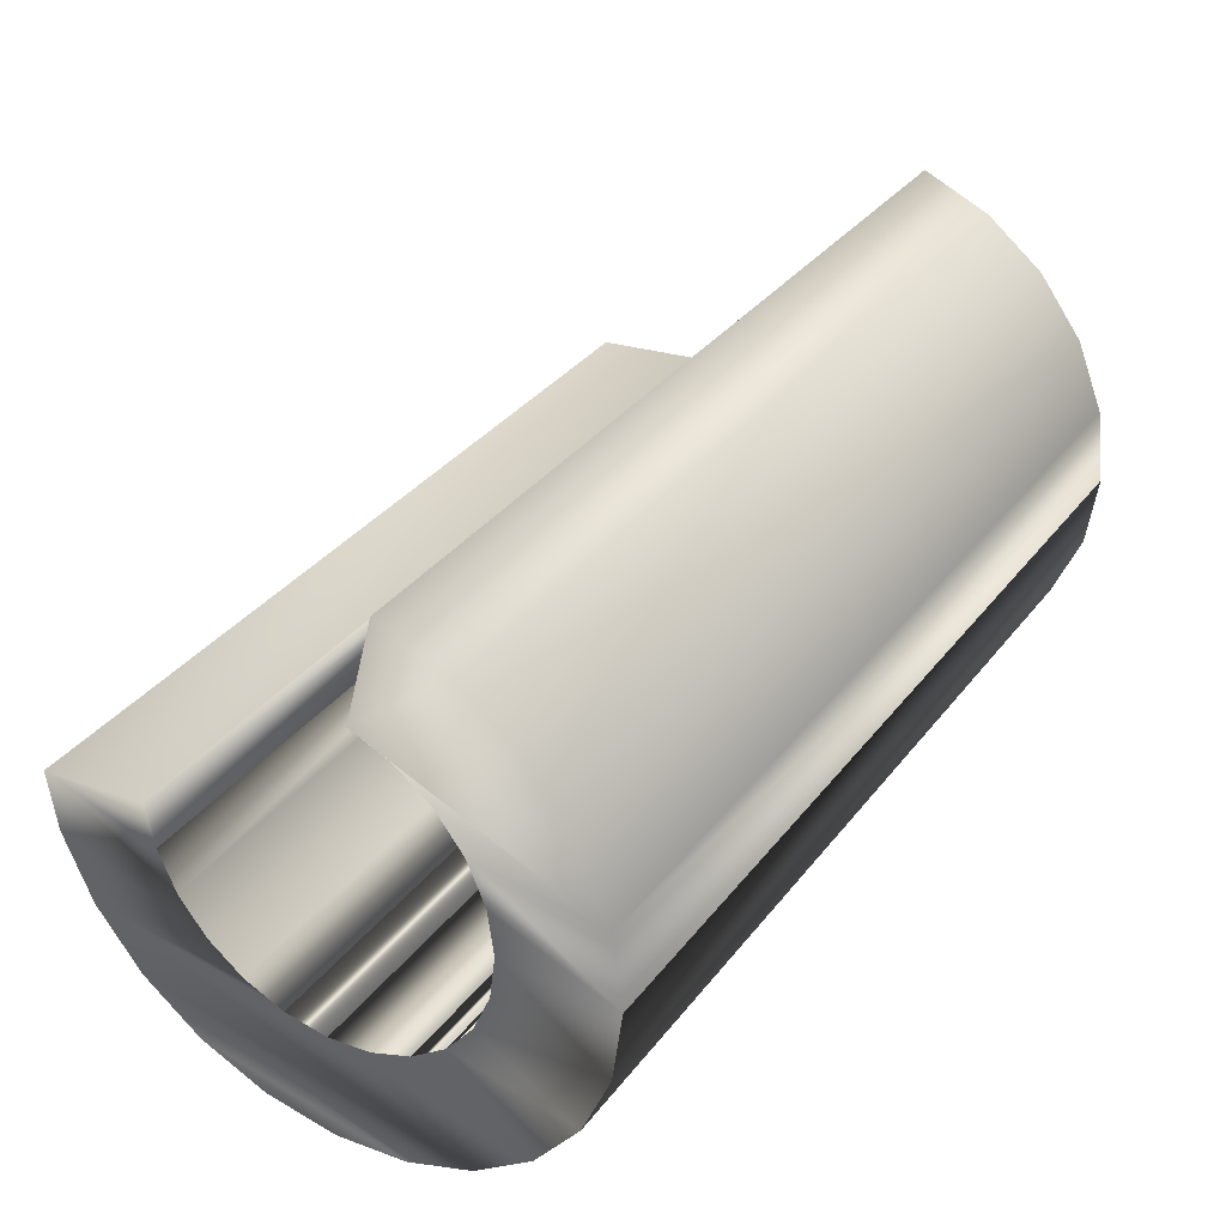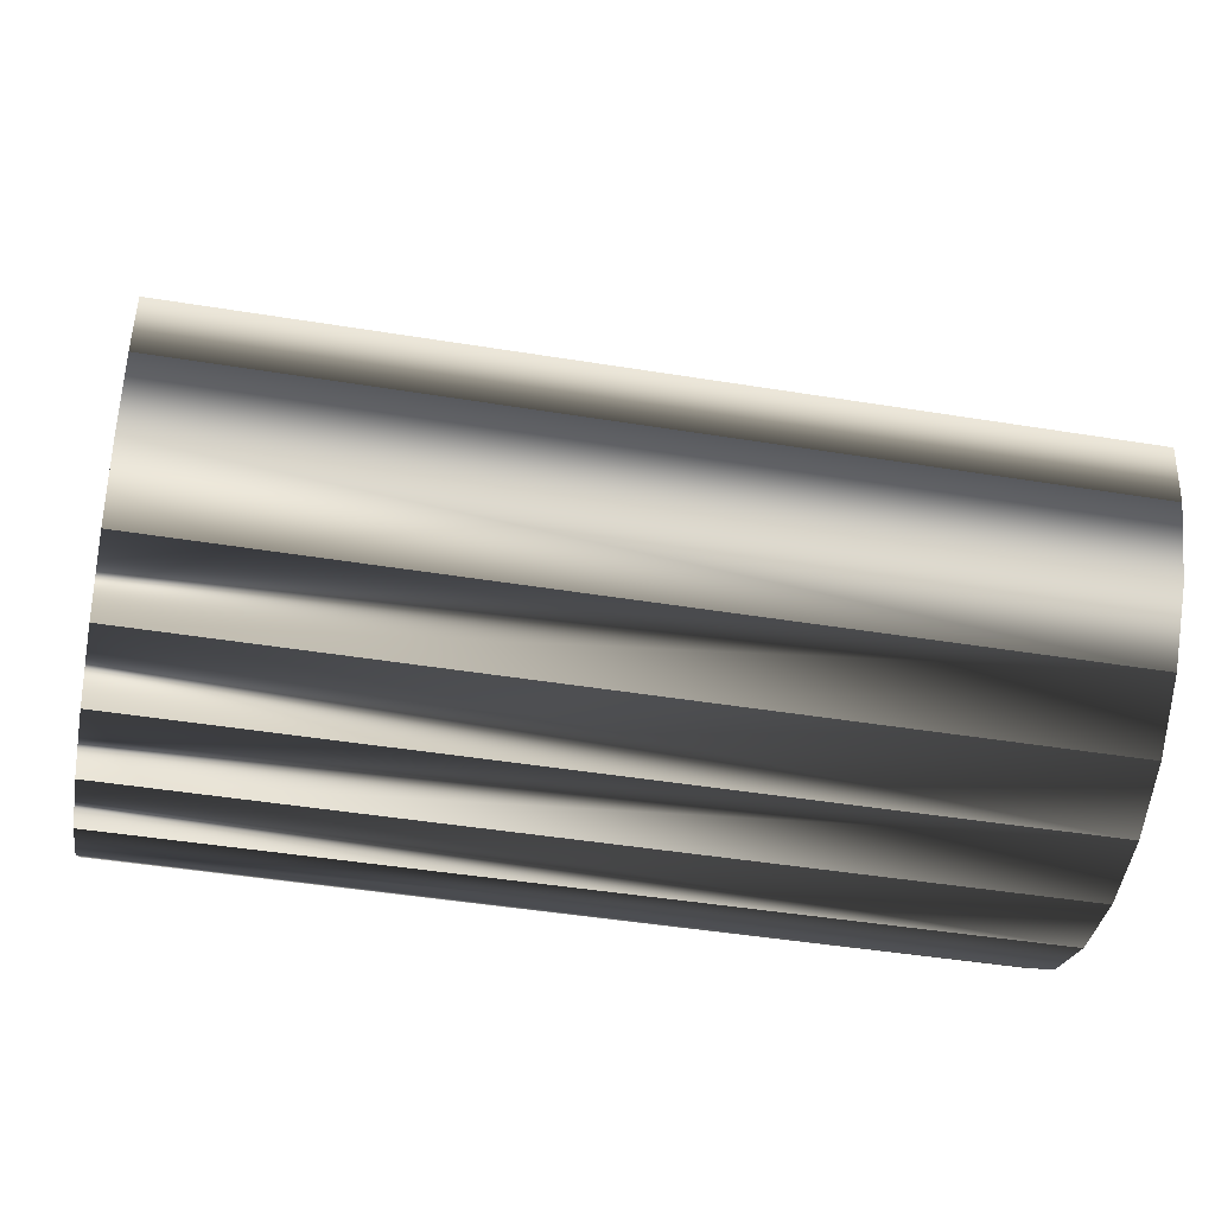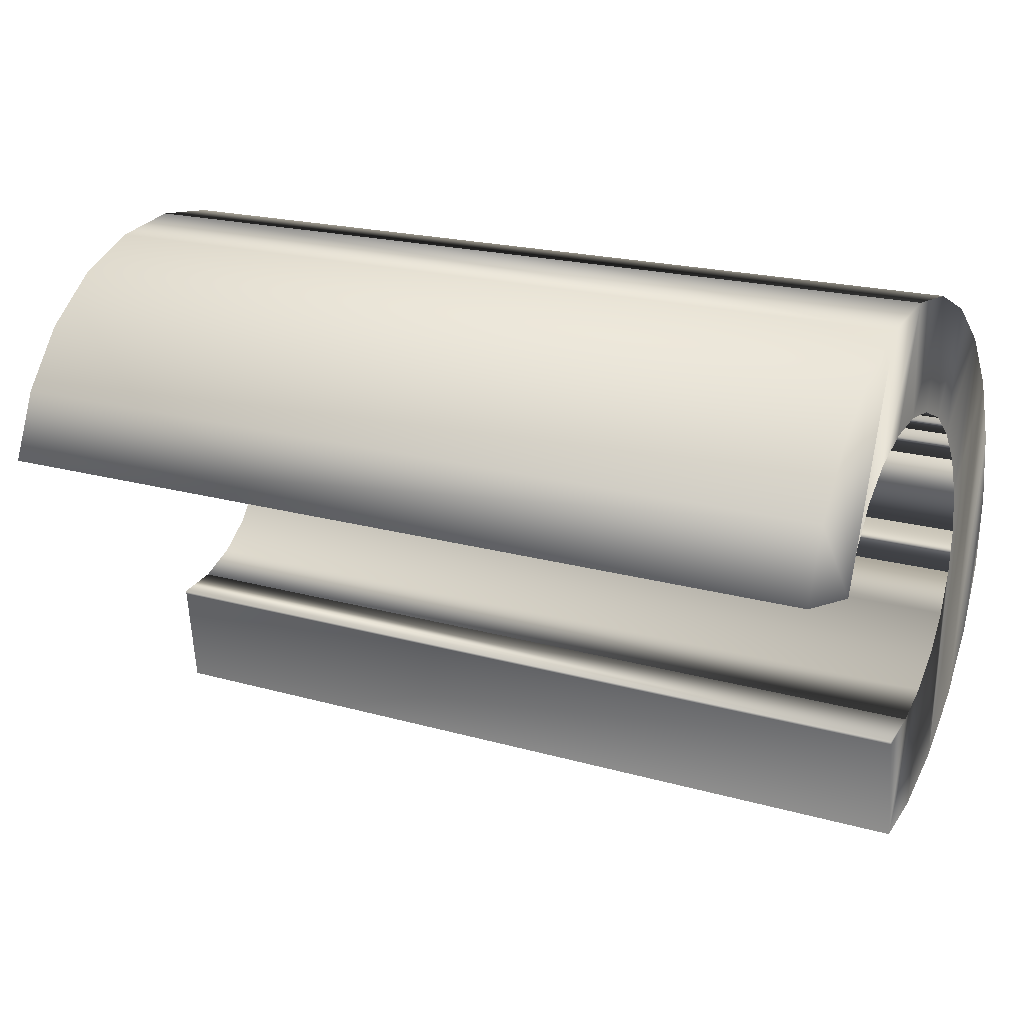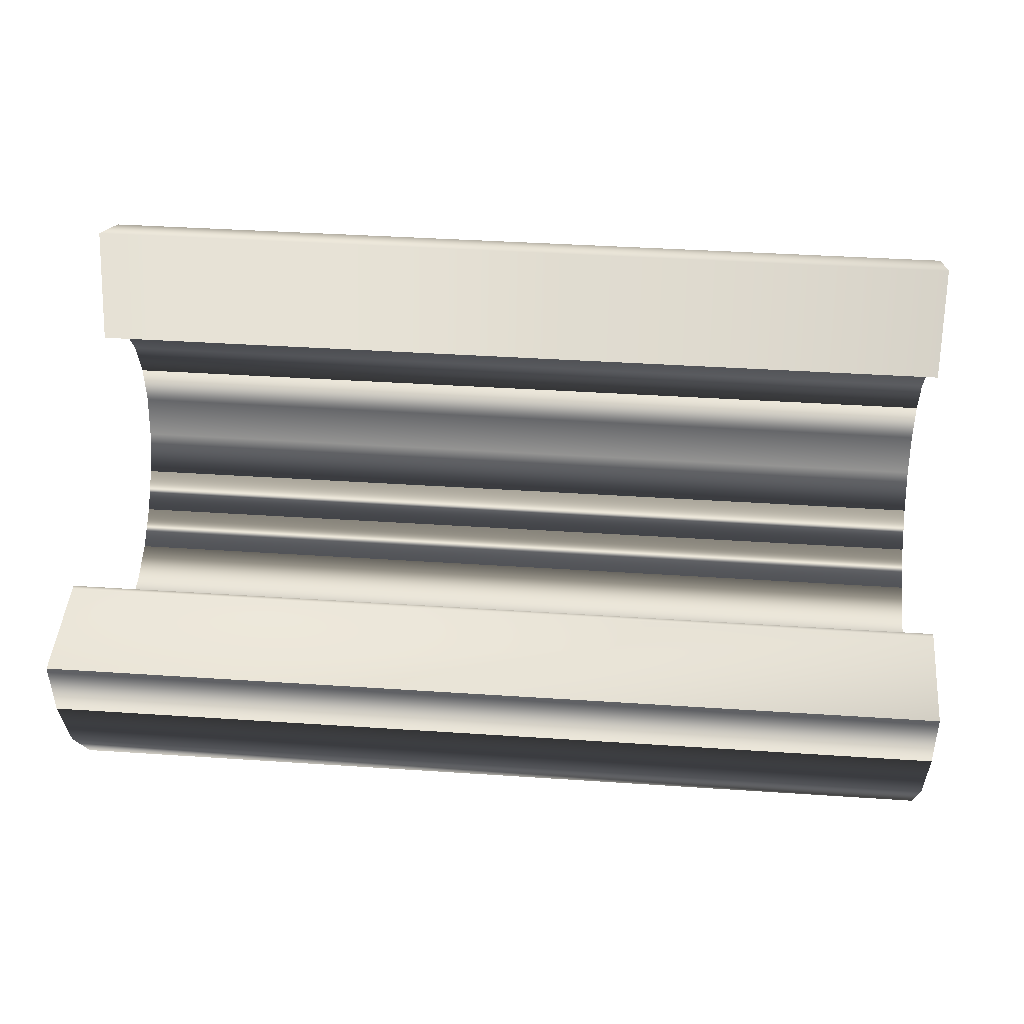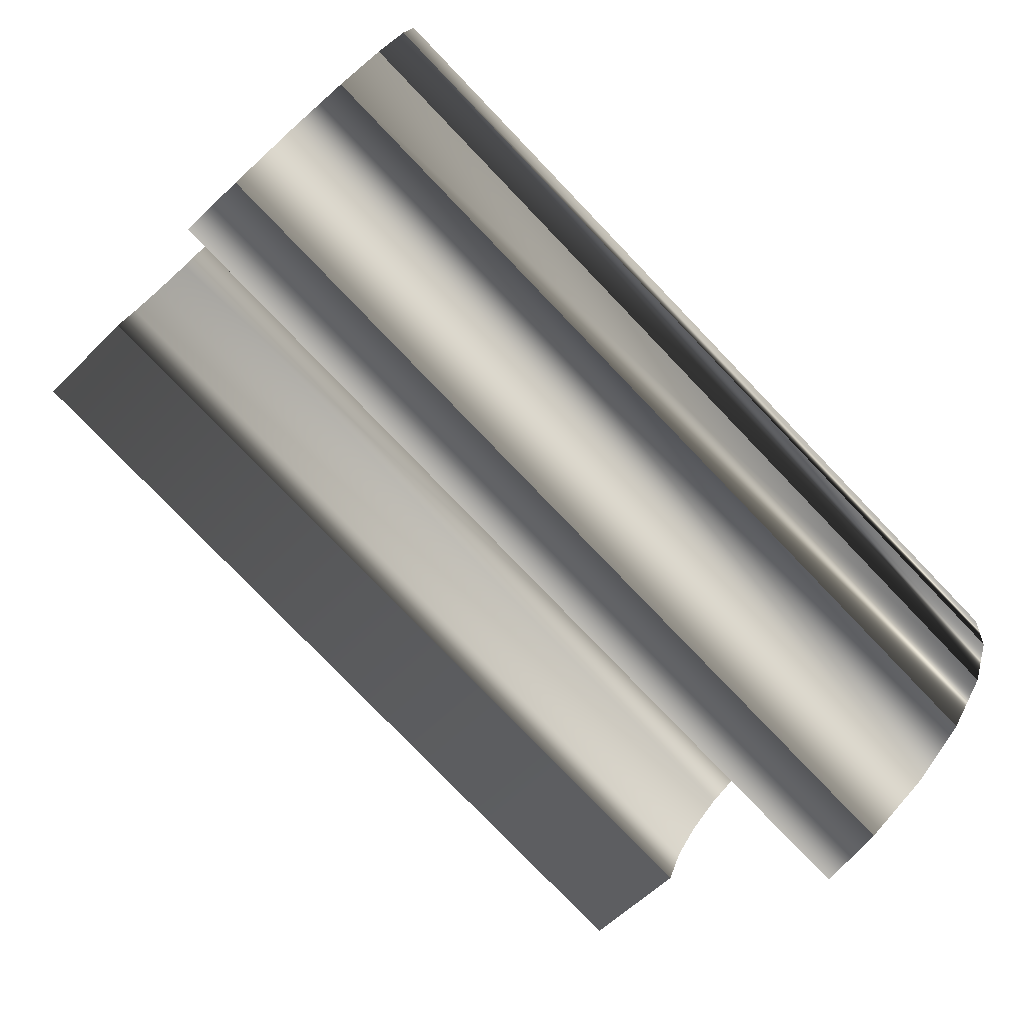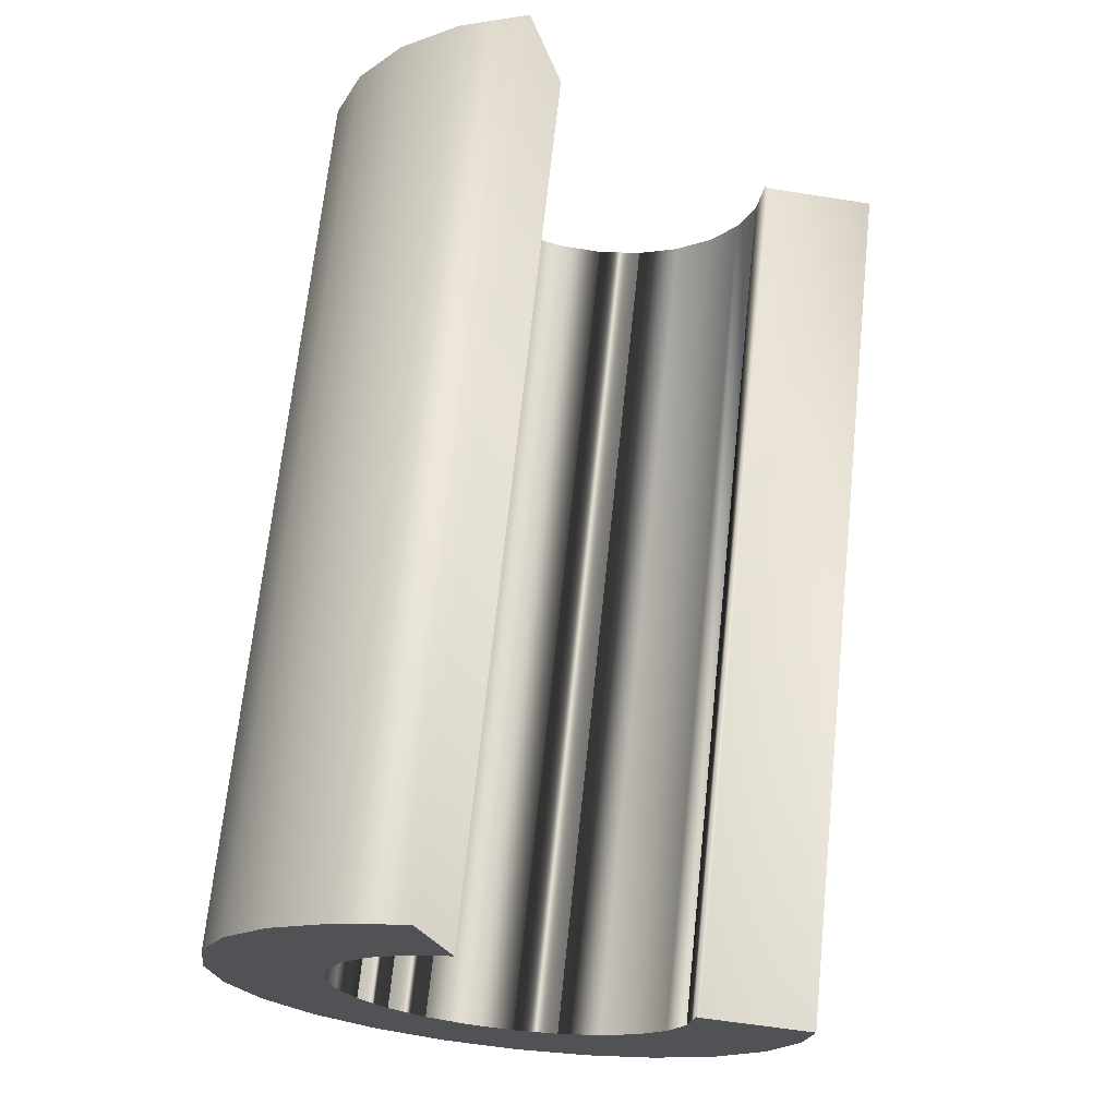
<metadata>
{"format":"obj","ext":"obj","renderer":"f3d","projection":"perspective","resolution":1024,"background":"white","views":[{"elev":34.7,"azim":-57.8,"up":"+Y"},{"elev":-45.5,"azim":169.4,"up":"+Y"},{"elev":19.8,"azim":-152.2,"up":"+Z"},{"elev":37.3,"azim":-175.0,"up":"+Y"},{"elev":-78.8,"azim":-46.1,"up":"+Z"},{"elev":68.7,"azim":96.0,"up":"+Y"}]}
</metadata>
<code>
o Group11/mesh12/mesh12-geometry#mesh12-geometry
v 0.2263 -0.5395 0.2148
v 0.2139 -0.5399 0.2158
v 0.2263 -0.5399 0.2158
v 0.2139 -0.5395 0.2148
v 0.2263 -0.54 0.2168
v 0.2139 -0.5388 0.2139
v 0.2139 -0.54 0.2168
v 0.2263 -0.5399 0.2179
v 0.2263 -0.5388 0.2139
v 0.2139 -0.5399 0.2179
v 0.2263 -0.538 0.2133
v 0.2139 -0.5395 0.2188
v 0.2263 -0.5395 0.2188
v 0.2139 -0.538 0.2133
v 0.2139 -0.537 0.2129
v 0.2263 -0.5383 0.2162
v 0.2139 -0.5383 0.2162
v 0.2139 -0.5388 0.2197
v 0.2263 -0.537 0.2129
v 0.2139 -0.5377 0.2151
v 0.2263 -0.5384 0.2168
v 0.2263 -0.5381 0.2156
v 0.2139 -0.5384 0.2168
v 0.2139 -0.5381 0.2156
v 0.2263 -0.5388 0.2197
v 0.2139 -0.5383 0.2174
v 0.2263 -0.5377 0.2151
v 0.2263 -0.5362 0.2128
v 0.2139 -0.5372 0.2147
v 0.2263 -0.5383 0.2174
v 0.2263 -0.538 0.2203
v 0.2139 -0.5381 0.218
v 0.2263 -0.5372 0.2147
v 0.2139 -0.5362 0.2128
v 0.2263 -0.5381 0.218
v 0.2139 -0.538 0.2203
v 0.2263 -0.5377 0.2185
v 0.2139 -0.5377 0.2185
v 0.2139 -0.536 0.2143
v 0.2263 -0.5366 0.2145
v 0.2139 -0.5366 0.2145
v 0.2263 -0.537 0.2207
v 0.2263 -0.5372 0.2189
v 0.2263 -0.536 0.2143
v 0.2139 -0.5372 0.2189
v 0.2139 -0.537 0.2207
v 0.2139 -0.5359 0.2144
v 0.2263 -0.5359 0.2144
v 0.2263 -0.536 0.2209
v 0.2263 -0.5366 0.2192
v 0.2139 -0.5366 0.2192
v 0.2139 -0.536 0.2209
v 0.2263 -0.536 0.2192
v 0.2139 -0.536 0.2192
v 0.2139 -0.5349 0.2207
v 0.2263 -0.5353 0.2192
v 0.2139 -0.5353 0.2192
v 0.2263 -0.5349 0.2207
v 0.2139 -0.5348 0.2189
v 0.2263 -0.5348 0.2189
v 0.2139 -0.5339 0.2203
v 0.2139 -0.5342 0.2185
v 0.2263 -0.5342 0.2185
v 0.2263 -0.5339 0.2203
v 0.2139 -0.5336 0.2174
v 0.2139 -0.5339 0.218
v 0.2263 -0.5339 0.218
v 0.2263 -0.5336 0.2174
v 0.2263 -0.5331 0.2197
v 0.2139 -0.5331 0.2197
v 0.2139 -0.5325 0.2188
v 0.2263 -0.5325 0.2188
v 0.2139 -0.5321 0.2179
v 0.2263 -0.5321 0.2179
f 1 2 3
f 2 1 4
f 3 2 1
f 4 1 2
f 5 2 3
f 3 2 5
f 5 1 3
f 3 1 5
f 6 1 4
f 4 1 6
f 7 4 2
f 2 4 7
f 2 5 7
f 7 5 2
f 8 1 5
f 5 1 8
f 1 6 9
f 9 6 1
f 10 6 4
f 4 6 10
f 10 4 7
f 7 4 10
f 10 5 7
f 7 5 10
f 8 9 1
f 1 9 8
f 5 10 8
f 8 10 5
f 11 6 9
f 9 6 11
f 12 6 10
f 10 6 12
f 13 9 8
f 8 9 13
f 13 10 8
f 8 10 13
f 6 11 14
f 14 11 6
f 13 11 9
f 9 11 13
f 12 14 6
f 6 14 12
f 10 13 12
f 12 13 10
f 11 15 14
f 14 15 11
f 13 16 11
f 11 16 13
f 12 17 14
f 14 17 12
f 13 18 12
f 12 18 13
f 15 11 19
f 19 11 15
f 20 15 14
f 14 15 20
f 13 21 16
f 16 21 13
f 22 11 16
f 16 11 22
f 12 23 17
f 17 23 12
f 24 14 17
f 17 14 24
f 18 13 25
f 25 13 18
f 18 26 12
f 12 26 18
f 27 19 11
f 11 19 27
f 15 28 19
f 19 28 15
f 29 15 20
f 20 15 29
f 20 14 24
f 24 14 20
f 13 30 21
f 21 30 13
f 16 23 21
f 21 23 16
f 27 11 22
f 22 11 27
f 16 24 22
f 22 24 16
f 12 26 23
f 23 26 12
f 23 16 17
f 17 16 23
f 24 16 17
f 17 16 24
f 25 30 13
f 13 30 25
f 18 31 25
f 25 31 18
f 18 32 26
f 26 32 18
f 33 19 27
f 27 19 33
f 28 15 34
f 34 15 28
f 33 28 19
f 19 28 33
f 29 34 15
f 15 34 29
f 29 27 20
f 20 27 29
f 20 22 24
f 24 22 20
f 30 23 21
f 21 23 30
f 22 20 27
f 27 20 22
f 23 30 26
f 26 30 23
f 25 35 30
f 30 35 25
f 31 18 36
f 36 18 31
f 31 37 25
f 25 37 31
f 18 38 32
f 32 38 18
f 26 35 32
f 32 35 26
f 27 29 33
f 33 29 27
f 39 28 34
f 34 28 39
f 40 28 33
f 33 28 40
f 41 34 29
f 29 34 41
f 35 26 30
f 30 26 35
f 25 37 35
f 35 37 25
f 36 38 18
f 18 38 36
f 36 42 31
f 31 42 36
f 31 43 37
f 37 43 31
f 37 32 38
f 38 32 37
f 32 37 35
f 35 37 32
f 29 40 33
f 33 40 29
f 28 39 44
f 44 39 28
f 41 39 34
f 34 39 41
f 40 44 28
f 28 44 40
f 40 29 41
f 41 29 40
f 36 45 38
f 38 45 36
f 42 36 46
f 46 36 42
f 42 43 31
f 31 43 42
f 45 37 43
f 43 37 45
f 37 45 38
f 38 45 37
f 47 44 39
f 39 44 47
f 39 41 47
f 47 41 39
f 44 40 48
f 48 40 44
f 40 47 41
f 41 47 40
f 46 45 36
f 36 45 46
f 46 49 42
f 42 49 46
f 42 50 43
f 43 50 42
f 45 50 43
f 43 50 45
f 44 47 48
f 48 47 44
f 47 40 48
f 48 40 47
f 46 51 45
f 45 51 46
f 49 46 52
f 52 46 49
f 49 53 42
f 42 53 49
f 42 53 50
f 50 53 42
f 50 45 51
f 51 45 50
f 46 54 51
f 51 54 46
f 52 54 46
f 46 54 52
f 49 55 52
f 52 55 49
f 49 56 53
f 53 56 49
f 51 53 50
f 50 53 51
f 53 51 54
f 54 51 53
f 52 57 54
f 54 57 52
f 55 49 58
f 58 49 55
f 55 59 52
f 52 59 55
f 49 60 56
f 56 60 49
f 54 56 53
f 53 56 54
f 52 59 57
f 57 59 52
f 56 54 57
f 57 54 56
f 58 60 49
f 49 60 58
f 58 61 55
f 55 61 58
f 55 62 59
f 59 62 55
f 59 56 60
f 60 56 59
f 56 59 57
f 57 59 56
f 58 63 60
f 60 63 58
f 61 58 64
f 64 58 61
f 61 65 55
f 55 65 61
f 55 66 62
f 62 66 55
f 59 63 62
f 62 63 59
f 63 59 60
f 60 59 63
f 58 67 63
f 63 67 58
f 64 68 58
f 58 68 64
f 69 61 64
f 64 61 69
f 70 65 61
f 61 65 70
f 55 65 66
f 66 65 55
f 62 67 66
f 66 67 62
f 67 62 63
f 63 62 67
f 58 68 67
f 67 68 58
f 69 68 64
f 64 68 69
f 61 69 70
f 70 69 61
f 71 65 70
f 70 65 71
f 66 68 65
f 65 68 66
f 68 66 67
f 67 66 68
f 72 68 69
f 69 68 72
f 72 70 69
f 69 70 72
f 65 71 73
f 73 71 65
f 70 72 71
f 71 72 70
f 65 74 68
f 68 74 65
f 68 72 74
f 74 72 68
f 71 74 73
f 73 74 71
f 74 65 73
f 73 65 74
f 74 71 72
f 72 71 74

</code>
